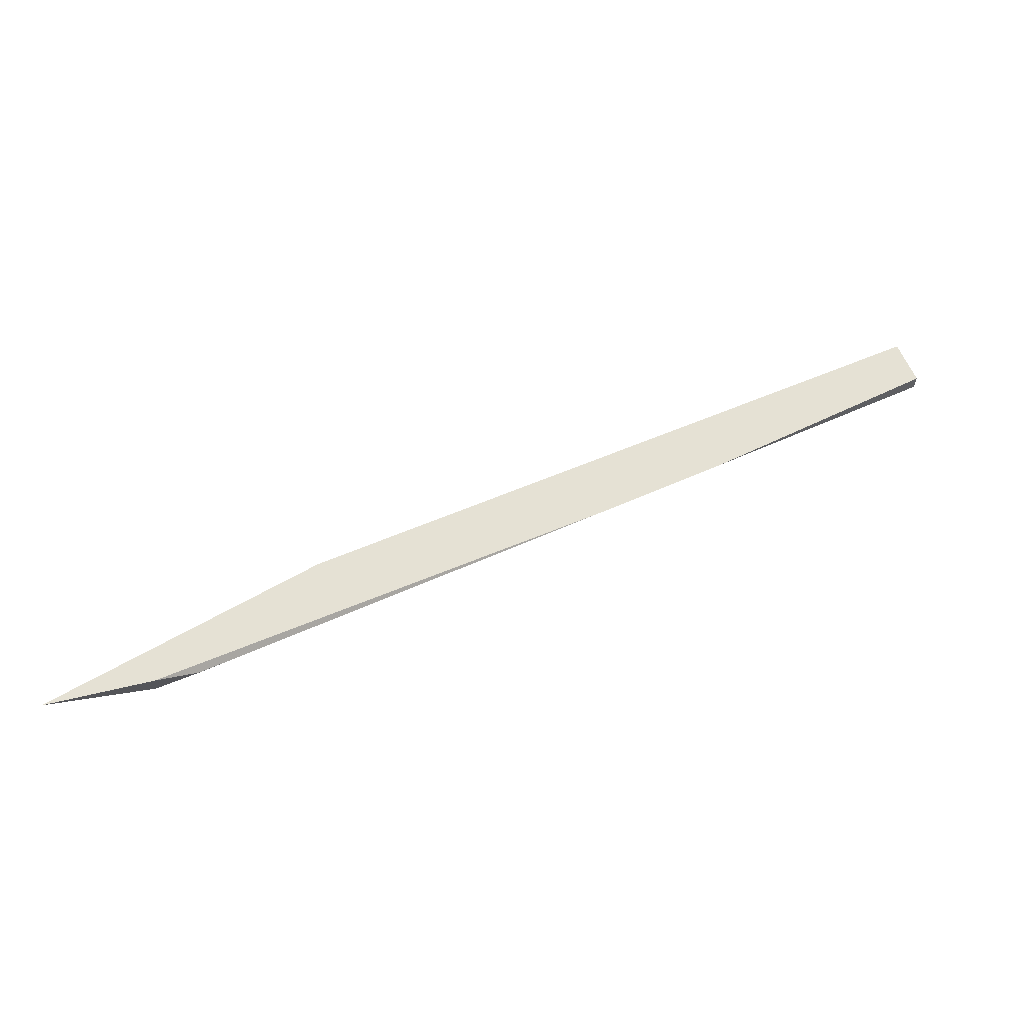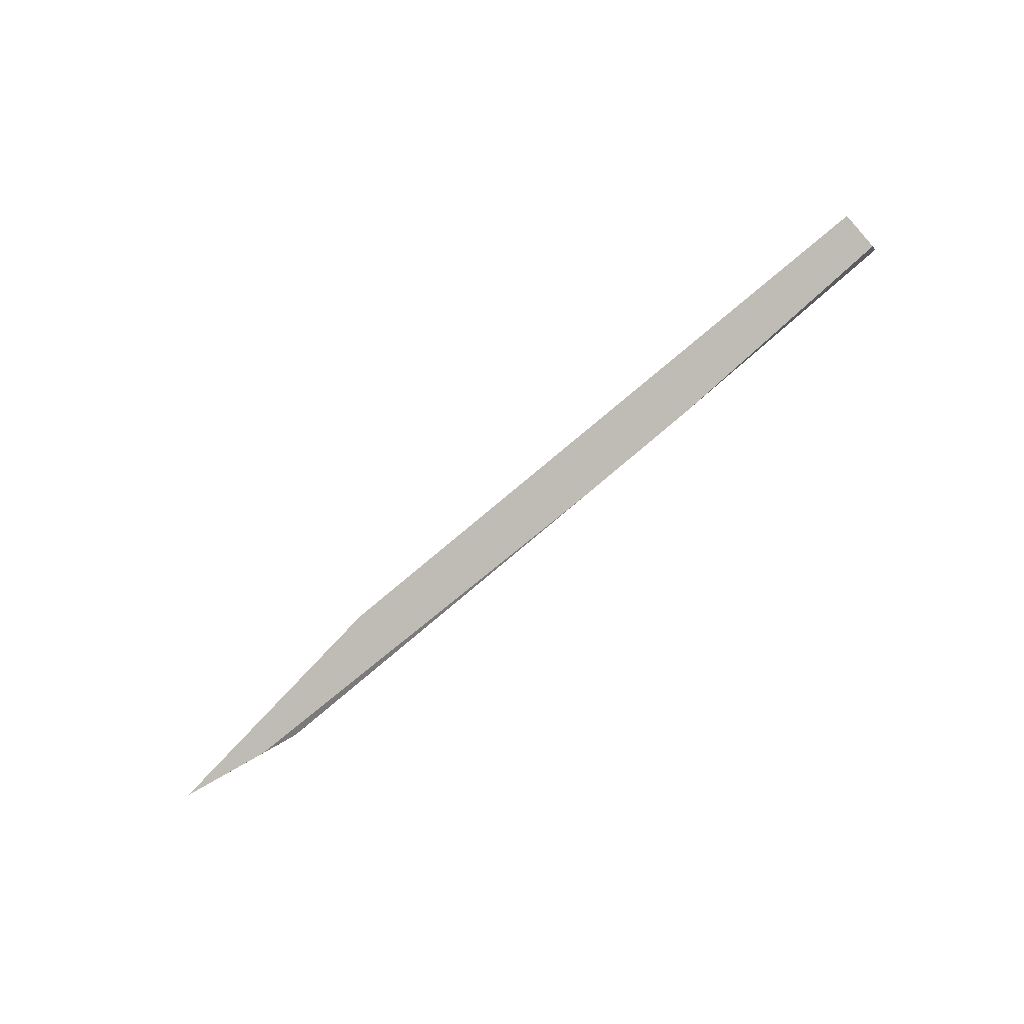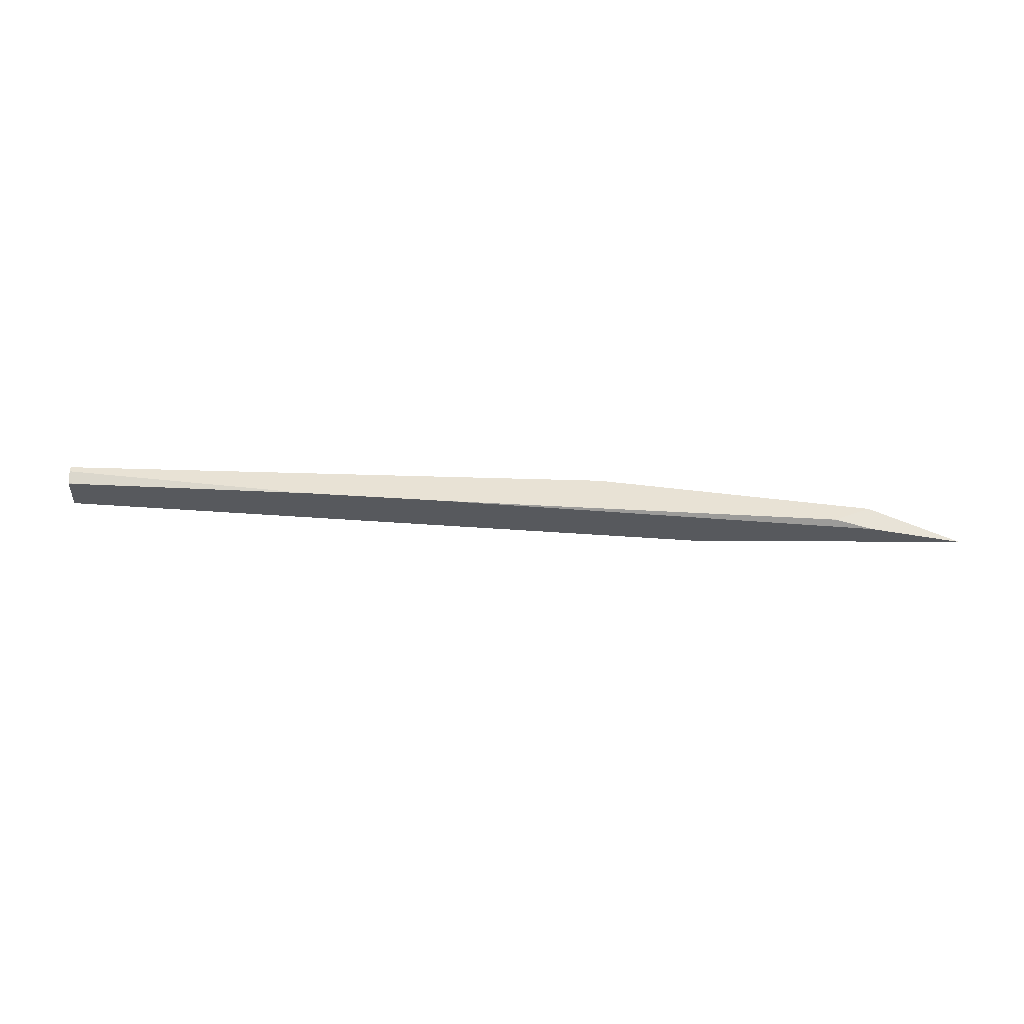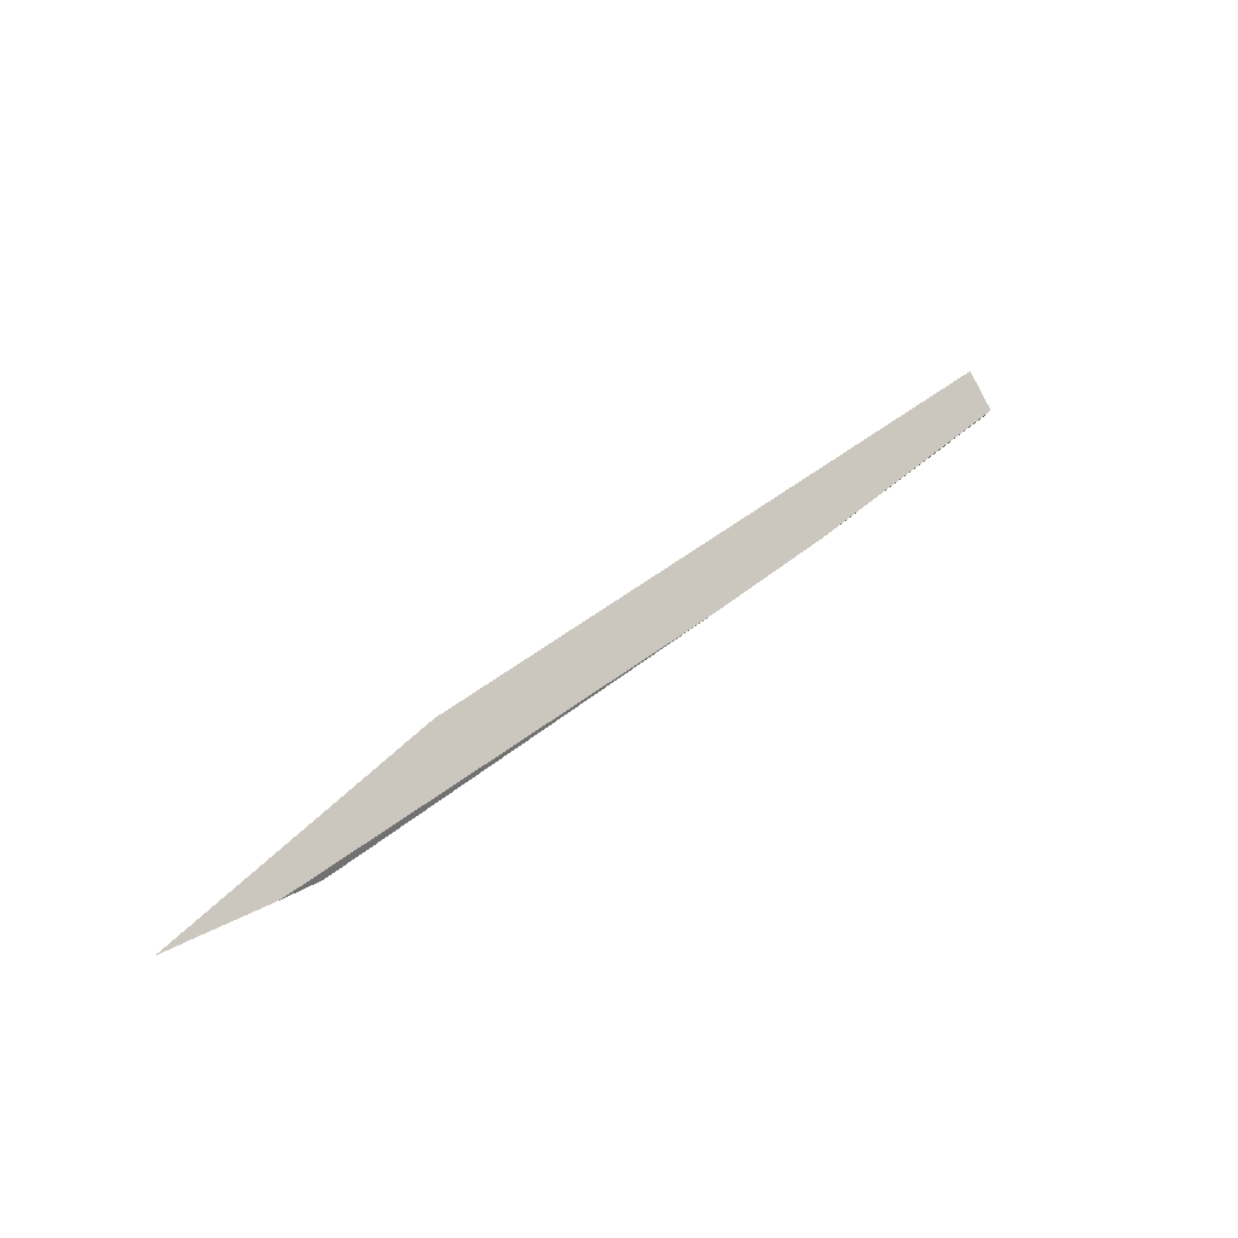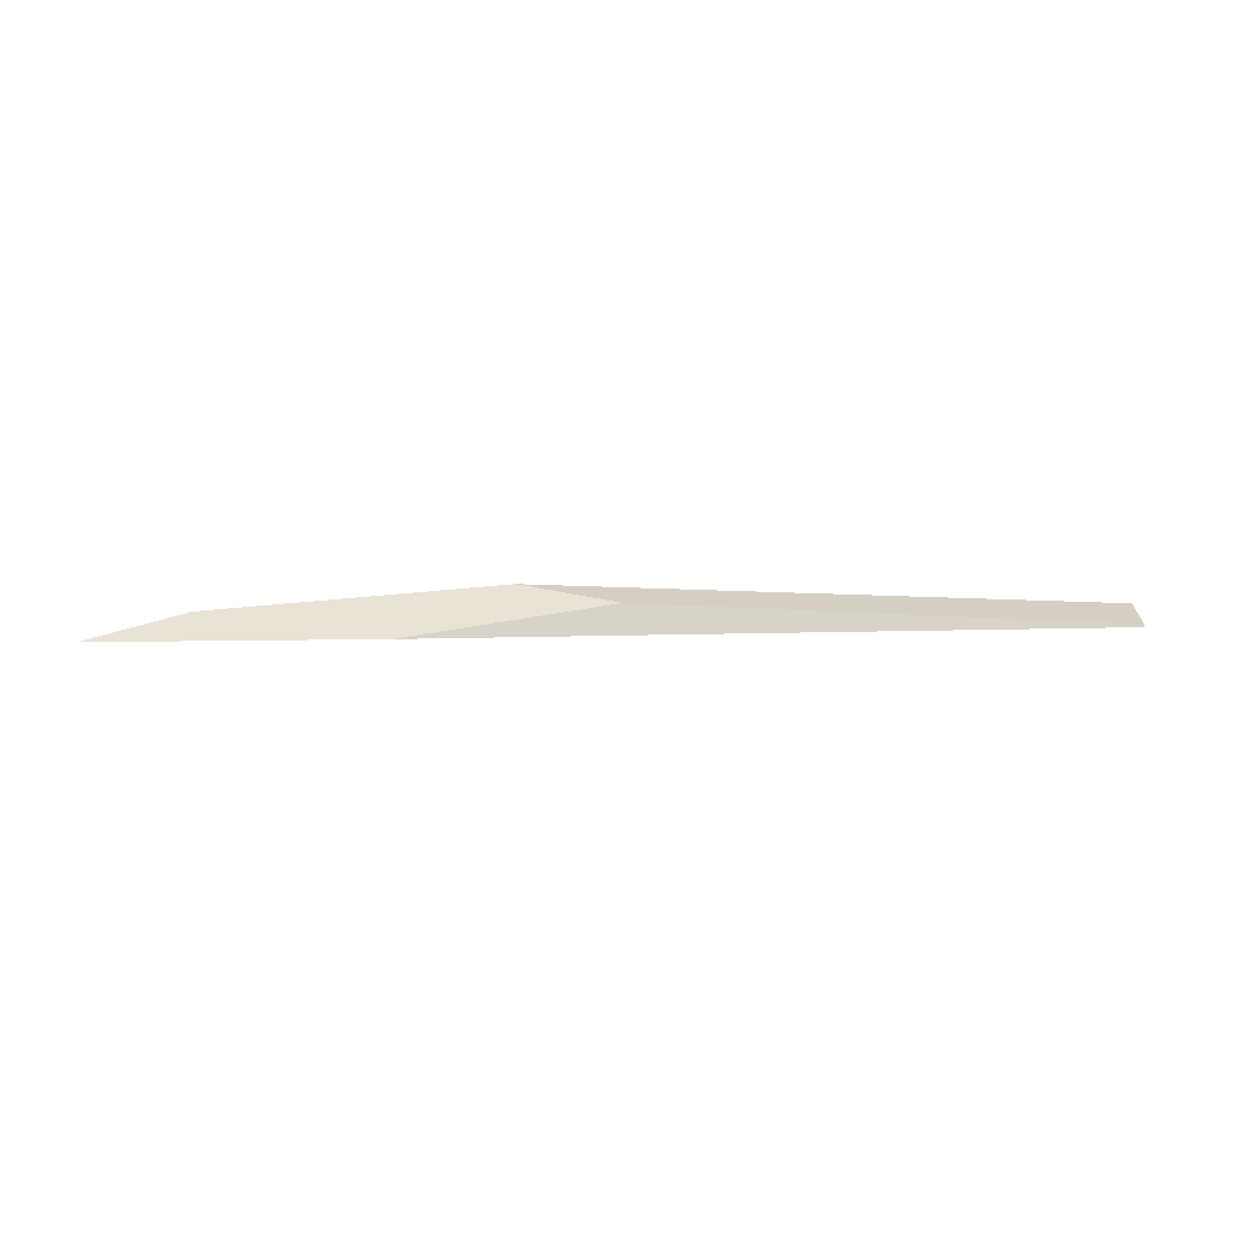
<metadata>
{"format":"obj","ext":"obj","renderer":"f3d","projection":"perspective","resolution":1024,"background":"white","views":[{"elev":-7.7,"azim":-18.2,"up":"+Z"},{"elev":-74.9,"azim":18.2,"up":"+Y"},{"elev":-47.9,"azim":153.2,"up":"+Y"},{"elev":7.3,"azim":-41.8,"up":"+Z"},{"elev":21.0,"azim":-24.5,"up":"+Y"}]}
</metadata>
<code>
o WoodenBrokenPlanks_350
v 287.1 0.1823 65.86
v 284.5 0.2037 64.8
v 284.5 0.2179 64.8
v 314.3 -0.08761 77.25
v 281.4 -0.01551 64.19
v 308 3.08 77.5
v 293 1.176 72.77
v 340.5 1.217 92.07
v 340.6 1.385 91.97
v 341.9 1.643 88.84
v 341.9 1.112 88.82
v 324.2 -0.04471 81.35
v 281.8 1.825 63.72
v 302.2 3.608 72.35
v 273.9 0.373 62.42
v 341.6 0.2368 89.34
v 341.3 0.2218 89.14
v 341.7 0.2831 89.28
f 1 4 5 2
f 10 11 12 13
f 1 13 12 4
f 1 3 13
f 10 13 14
f 3 2 5 15
f 3 15 13
f 16 17 18
f 5 4 12 7
f 12 17 16 7
f 16 8 7
f 5 7 15
f 11 18 17 12
f 13 15 7 6
f 13 6 14
f 6 9 10 14
f 1 2 3
f 6 7 8 9
f 8 16 18 10
f 18 11 10
f 8 10 9

</code>
